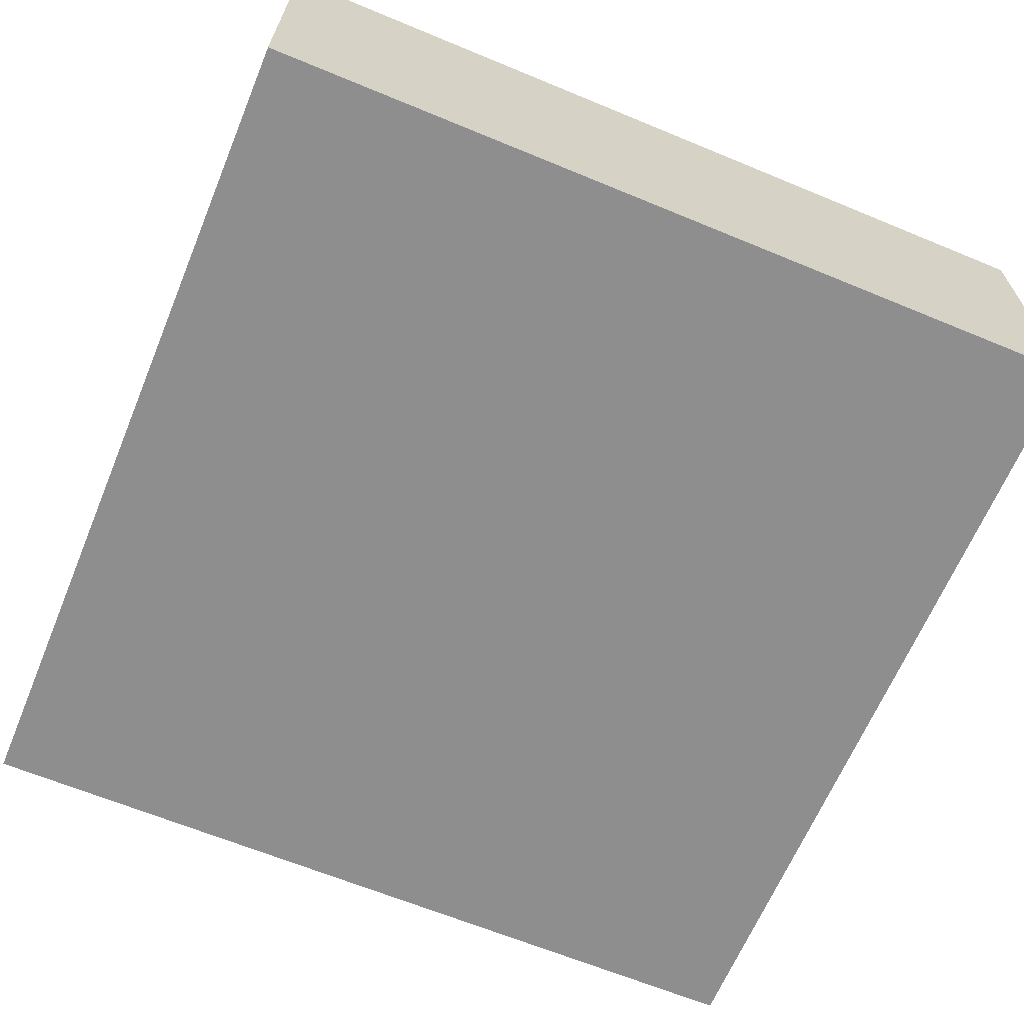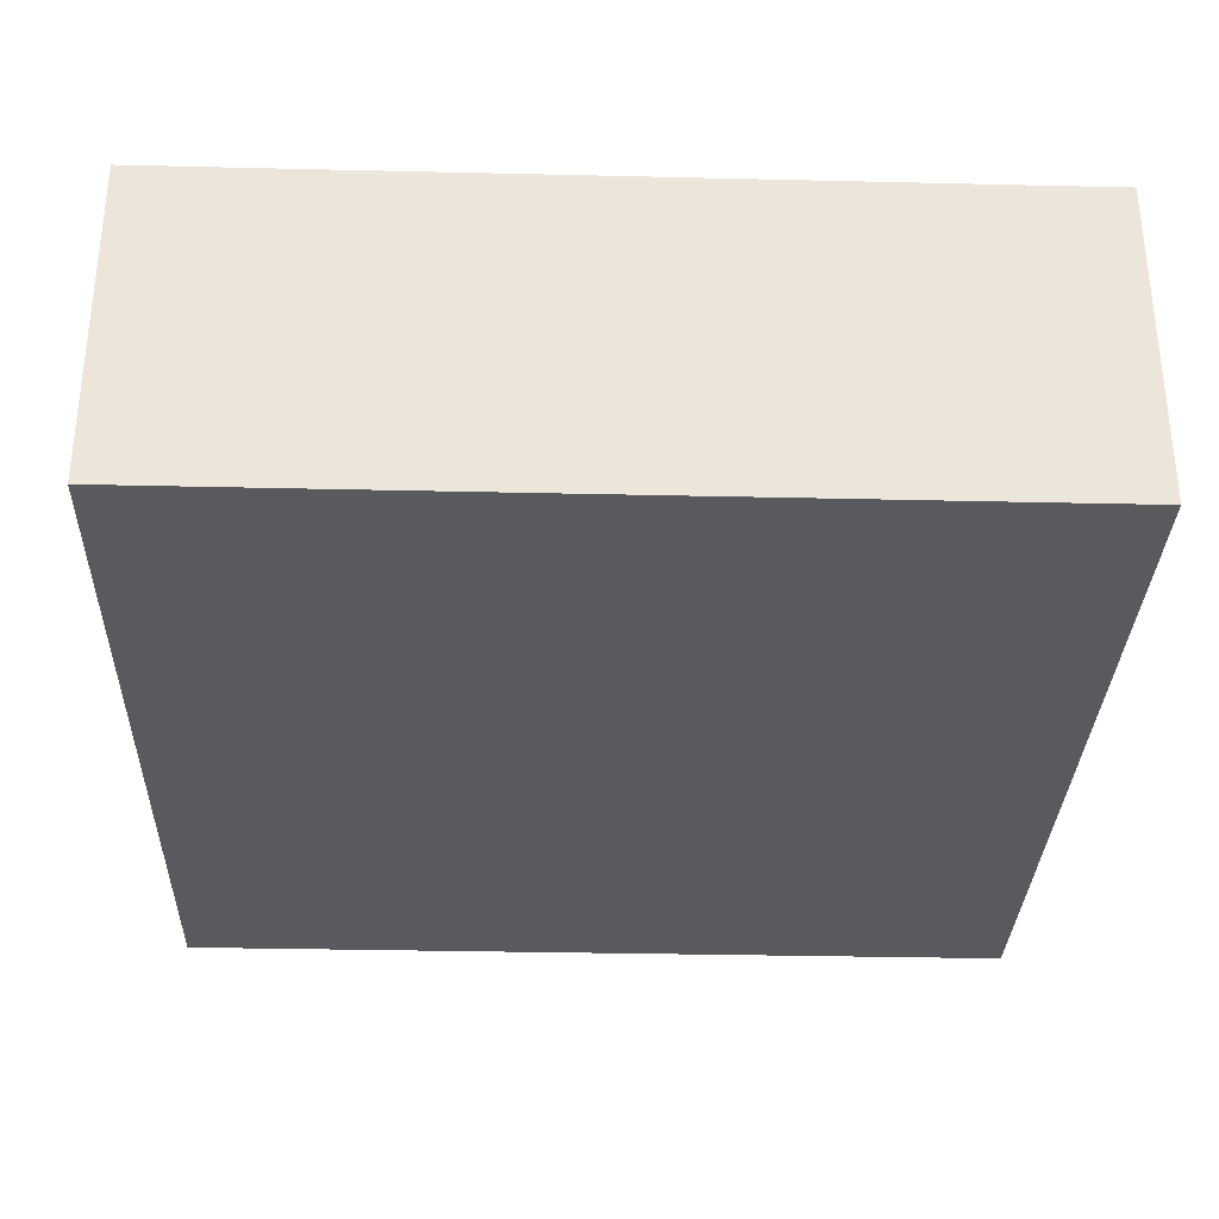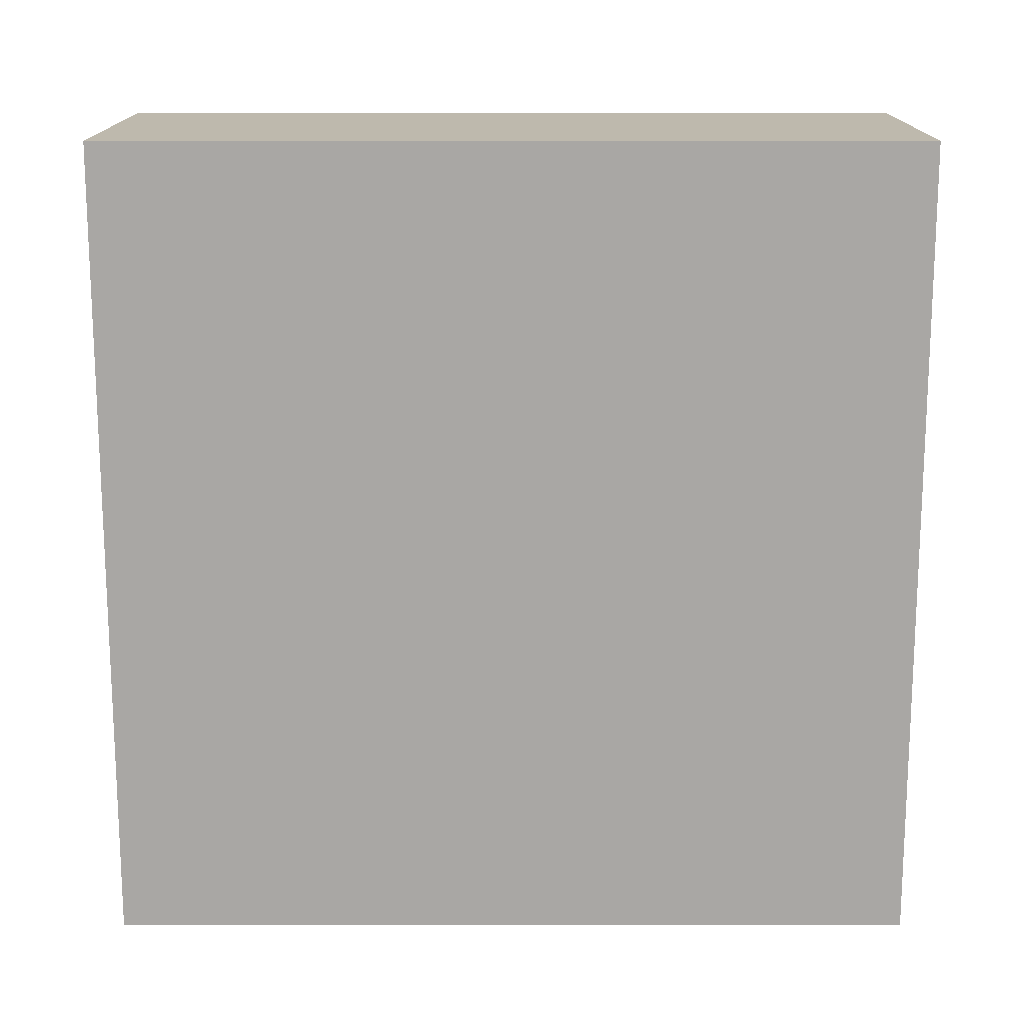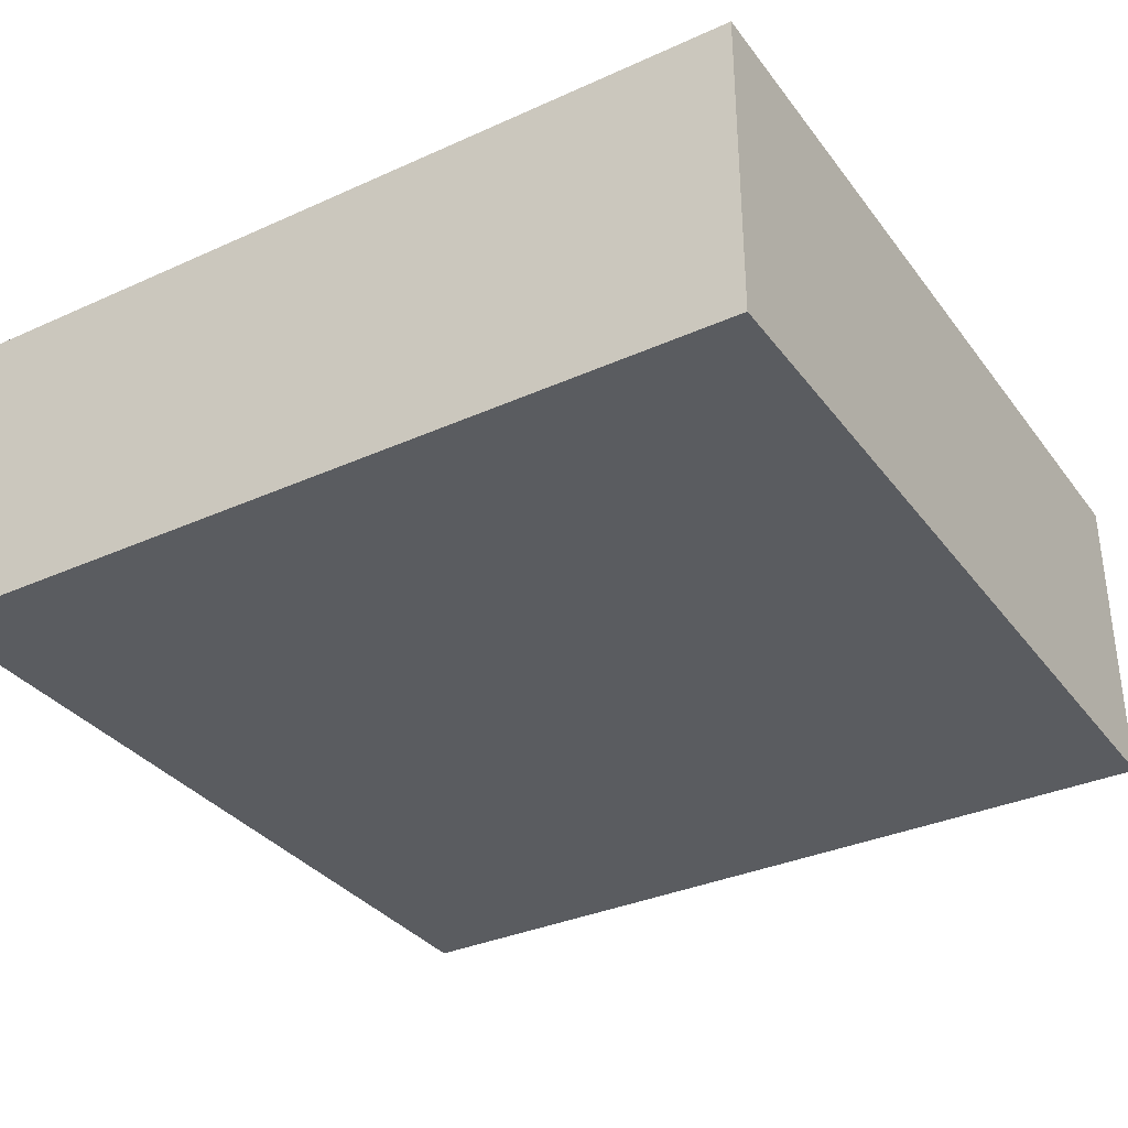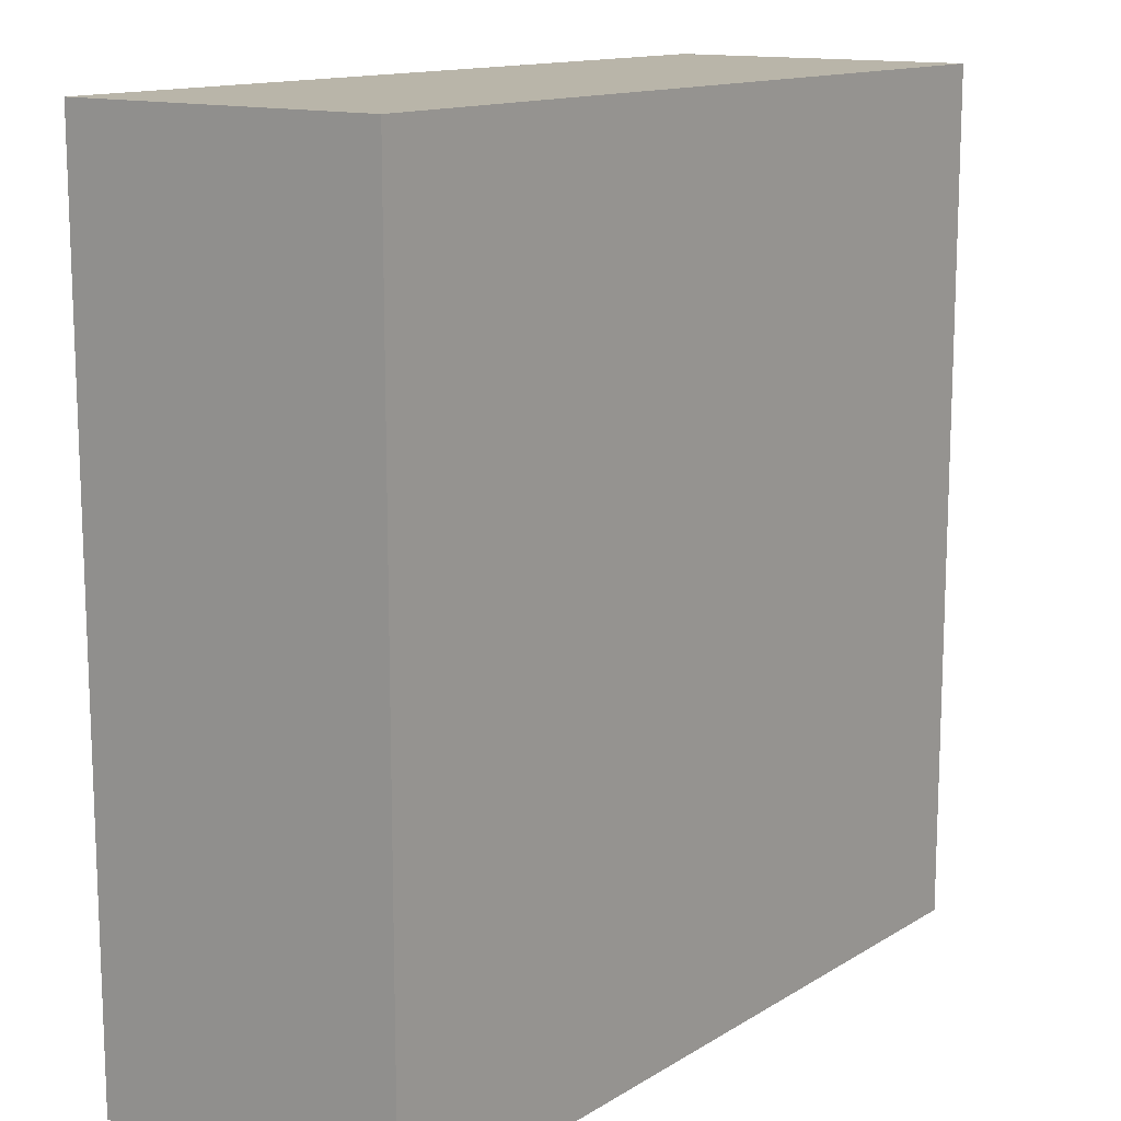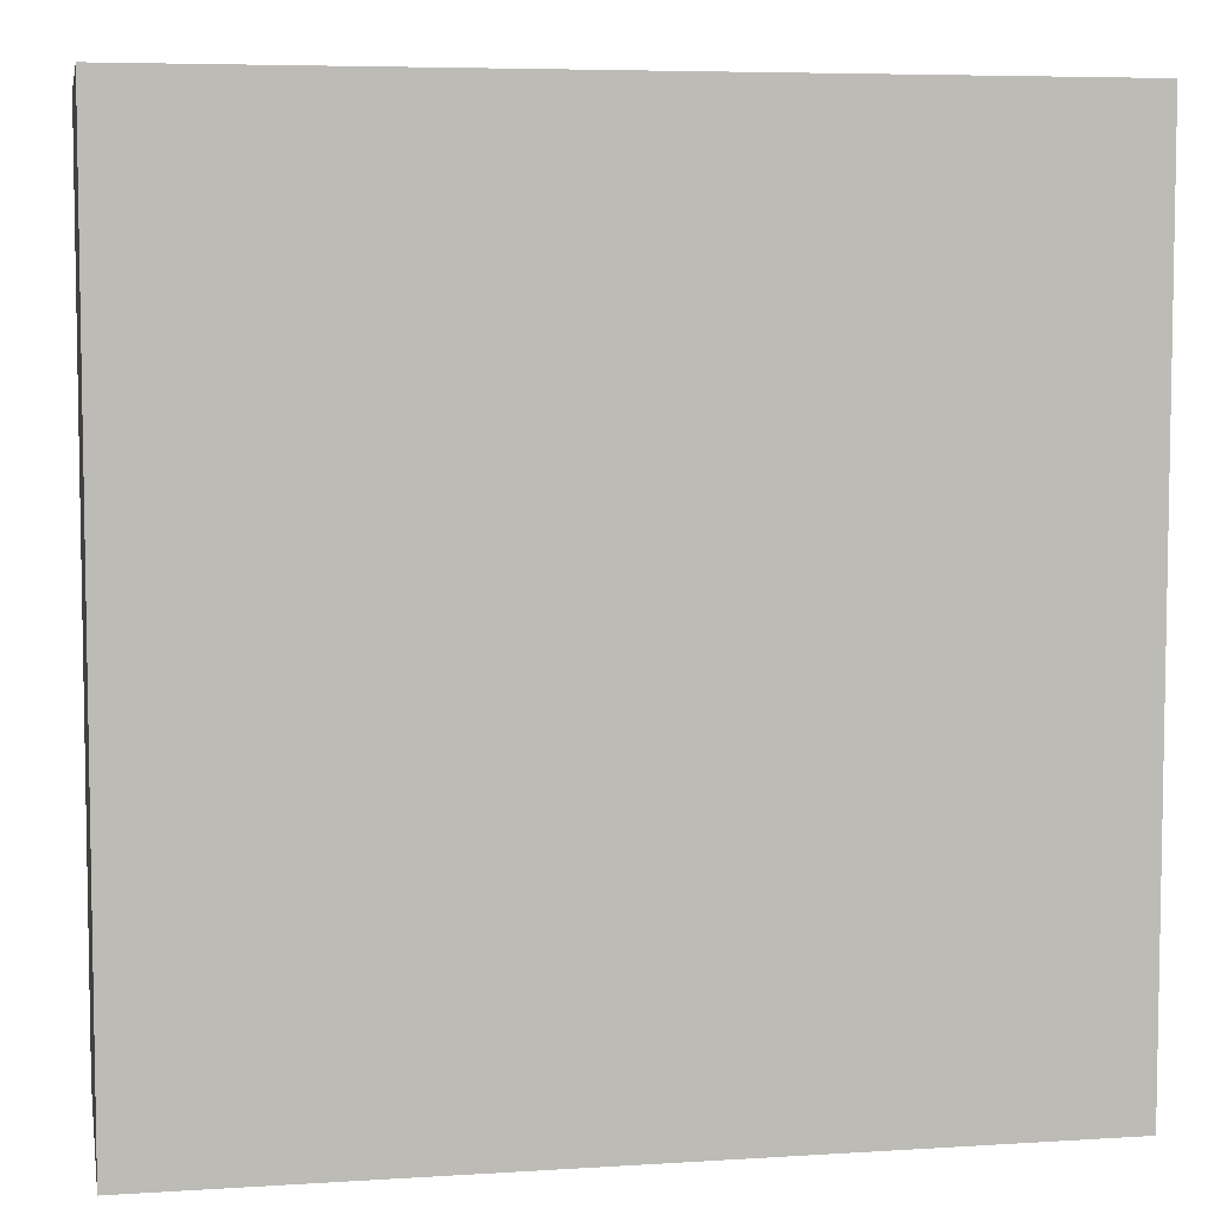
<metadata>
{"format":"obj","ext":"obj","renderer":"f3d","projection":"perspective","resolution":1024,"background":"white","views":[{"elev":-65.0,"azim":157.4,"up":"+Y"},{"elev":-31.7,"azim":-1.9,"up":"+Y"},{"elev":-74.7,"azim":-90.0,"up":"+Y"},{"elev":-34.0,"azim":-58.6,"up":"+Y"},{"elev":13.4,"azim":-53.4,"up":"+Z"},{"elev":6.1,"azim":-10.8,"up":"+Z"}]}
</metadata>
<code>
o
v -2 0 2
v -2 0 -2
v -2 0.4 2
v -2 0.4 -2
v -2 0.7 2
v -2 0.7 -2
v -2 1.1 2
v -2 1.1 -2
v -2 1.5 2
v -2 1.5 -2
v 2 0 2
v 2 0 -2
v 2 0.4 2
v 2 0.4 -2
v 2 0.7 2
v 2 0.7 -2
v 2 1.1 2
v 2 1.1 -2
v 2 1.5 2
v 2 1.5 -2
v -2 0 2
v -2 0.4 2
v -2 0.7 2
v -2 1.1 2
v -2 1.5 2
v 2 0 2
v 2 0.4 2
v 2 0.7 2
v 2 1.1 2
v 2 1.5 2
v -2 0 -2
v -2 0.4 -2
v -2 0.7 -2
v -2 1.1 -2
v -2 1.5 -2
v 2 0 -2
v 2 0.4 -2
v 2 0.7 -2
v 2 1.1 -2
v 2 1.5 -2
v -2 0 2
v 2 0 2
v -2 0 -2
v 2 0 -2
v -2 1.5 2
v 2 1.5 2
v -2 1.5 -2
v 2 1.5 -2
f 3 2 1
f 4 2 3
f 5 4 3
f 6 4 5
f 7 6 5
f 8 6 7
f 9 8 7
f 10 8 9
f 11 12 13
f 13 12 14
f 13 14 15
f 15 14 16
f 15 16 17
f 17 16 18
f 17 18 19
f 19 18 20
f 26 22 21
f 27 23 22
f 27 22 26
f 28 24 23
f 28 23 27
f 29 25 24
f 29 24 28
f 30 25 29
f 31 32 36
f 32 33 37
f 36 32 37
f 33 34 38
f 37 33 38
f 34 35 39
f 38 34 39
f 39 35 40
f 43 42 41
f 44 42 43
f 45 46 47
f 47 46 48

</code>
